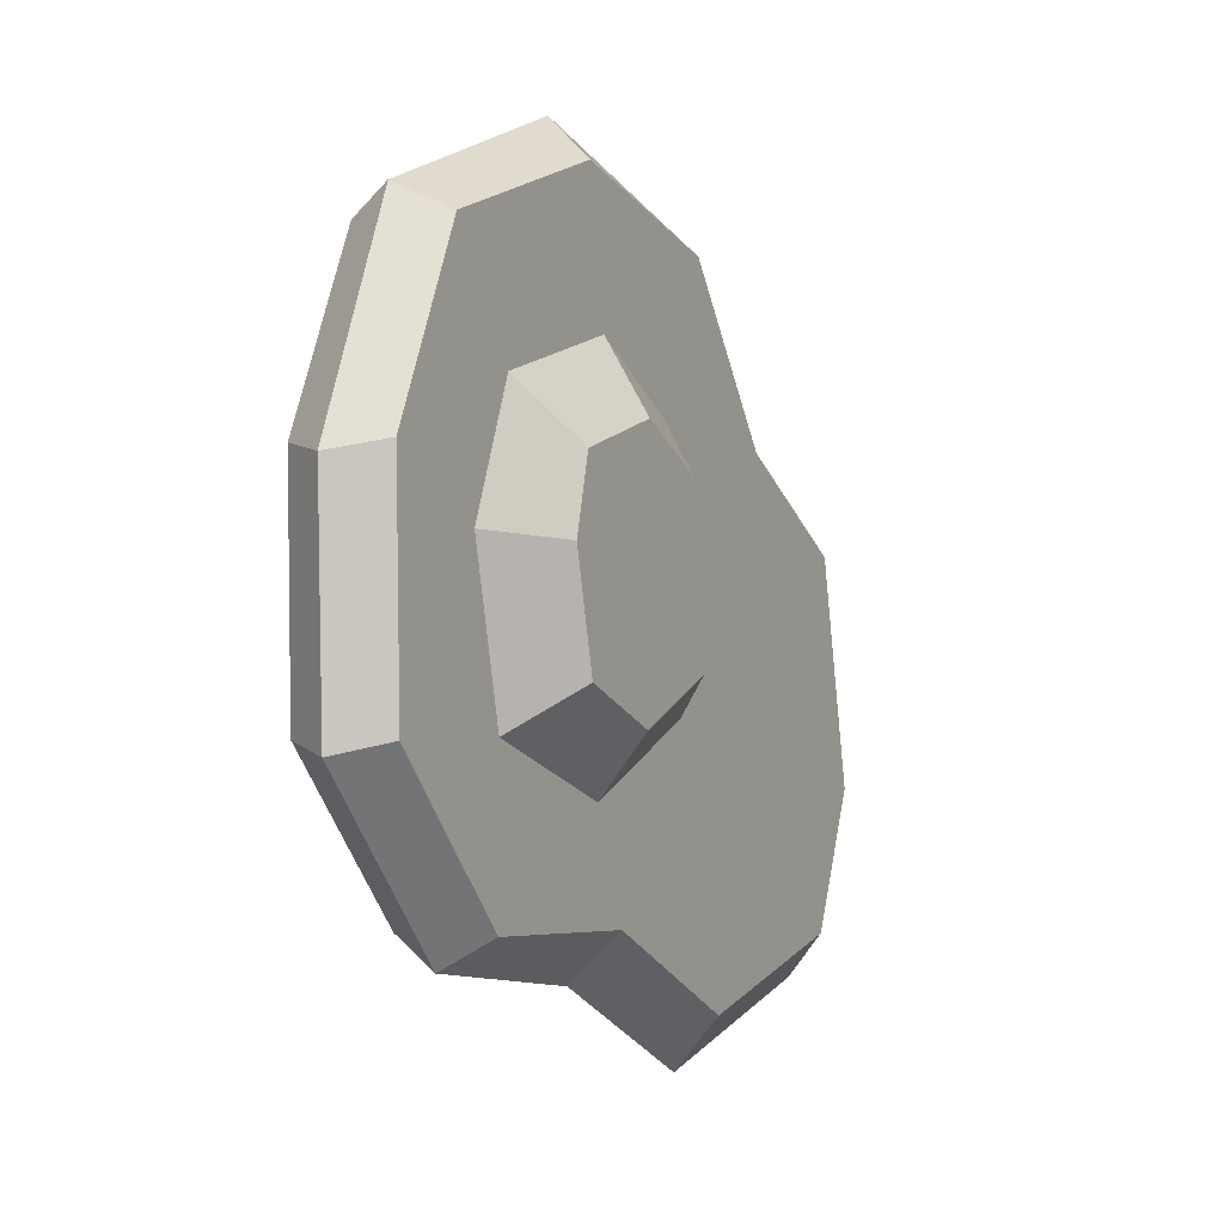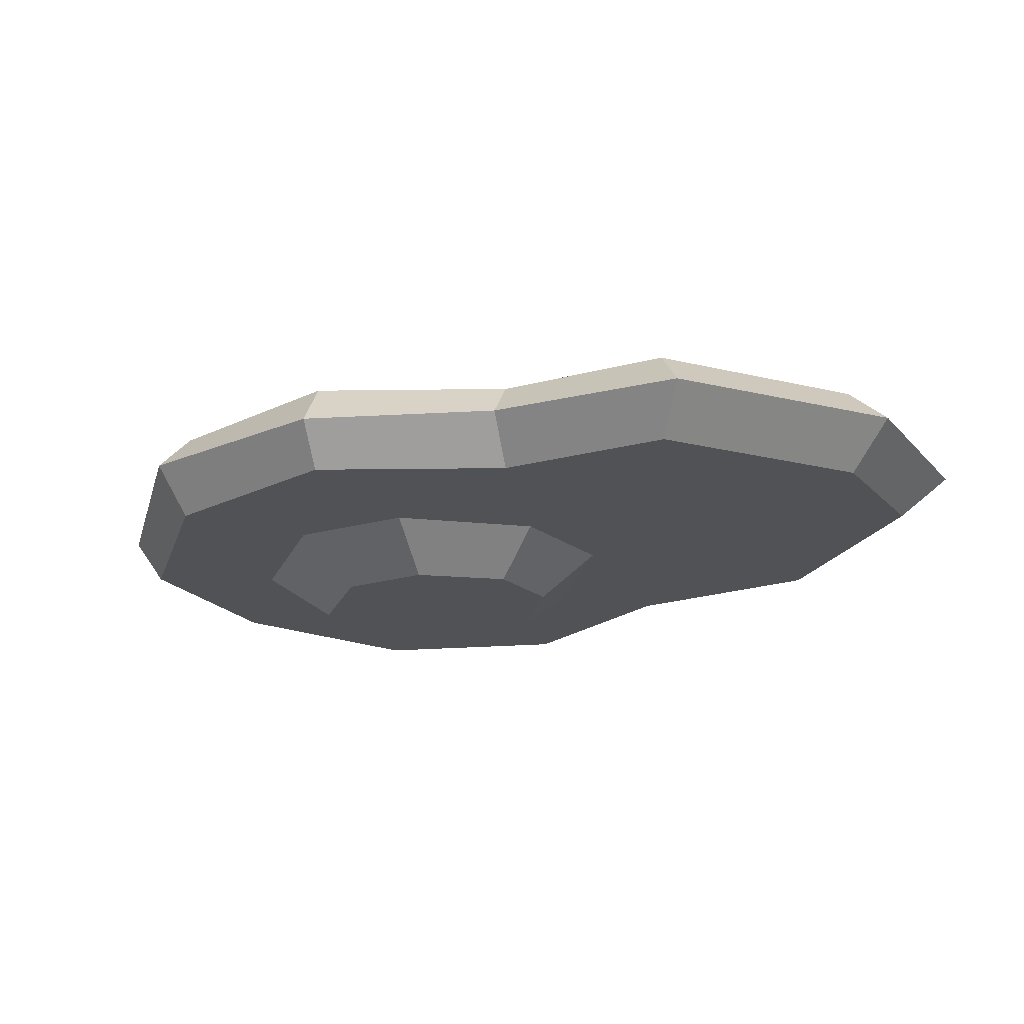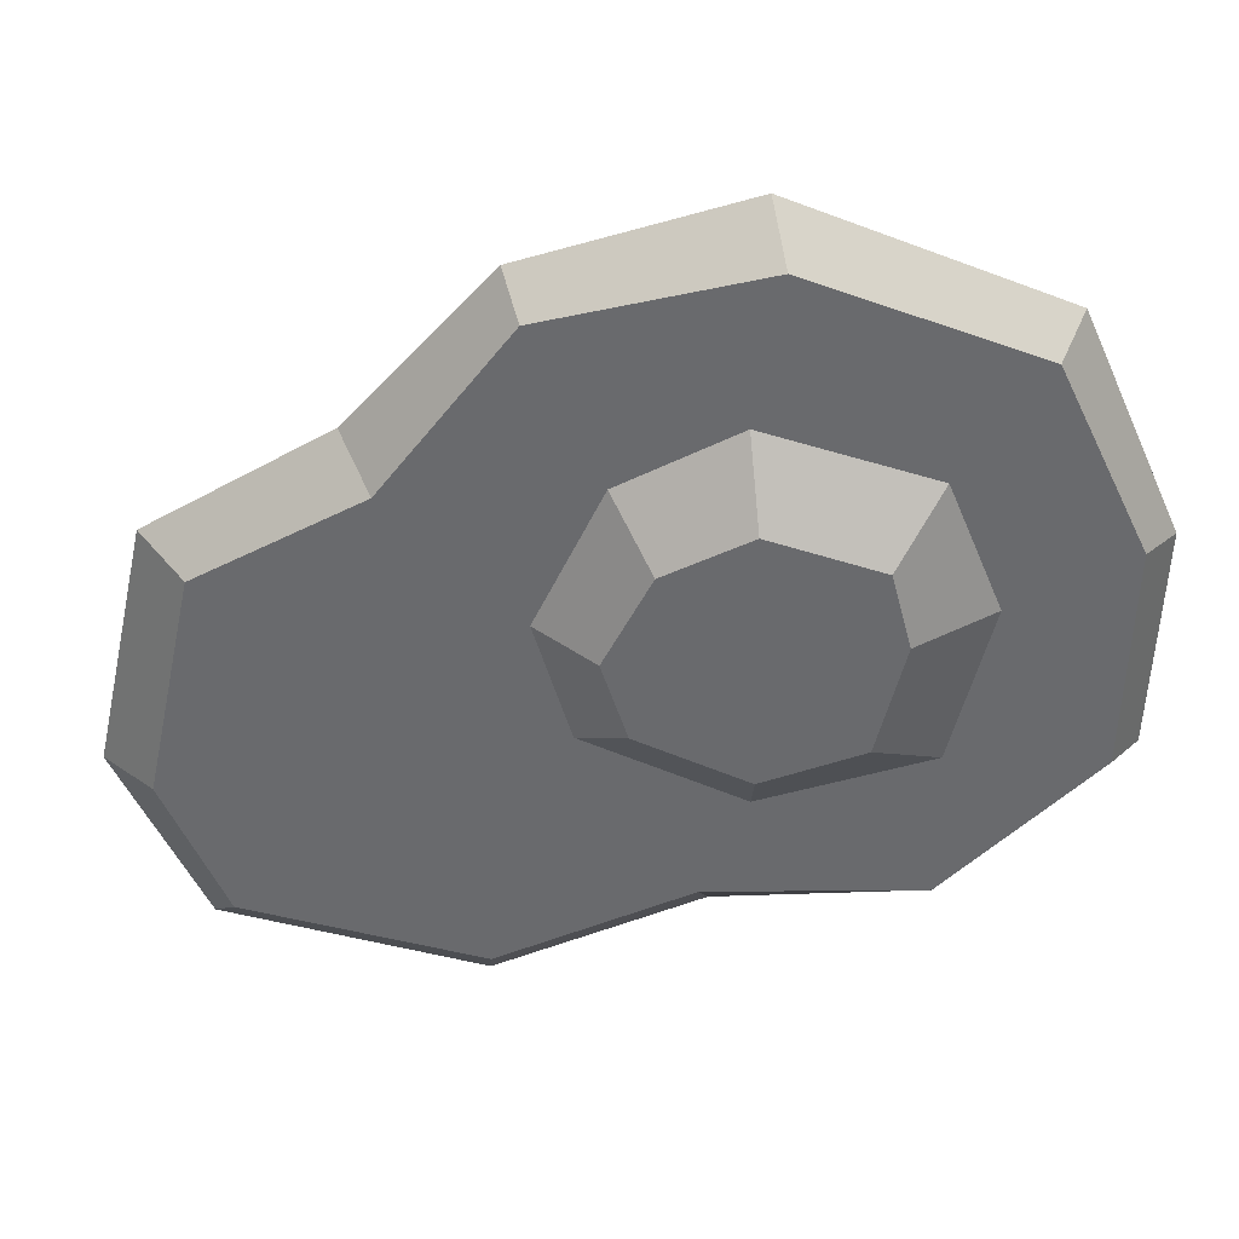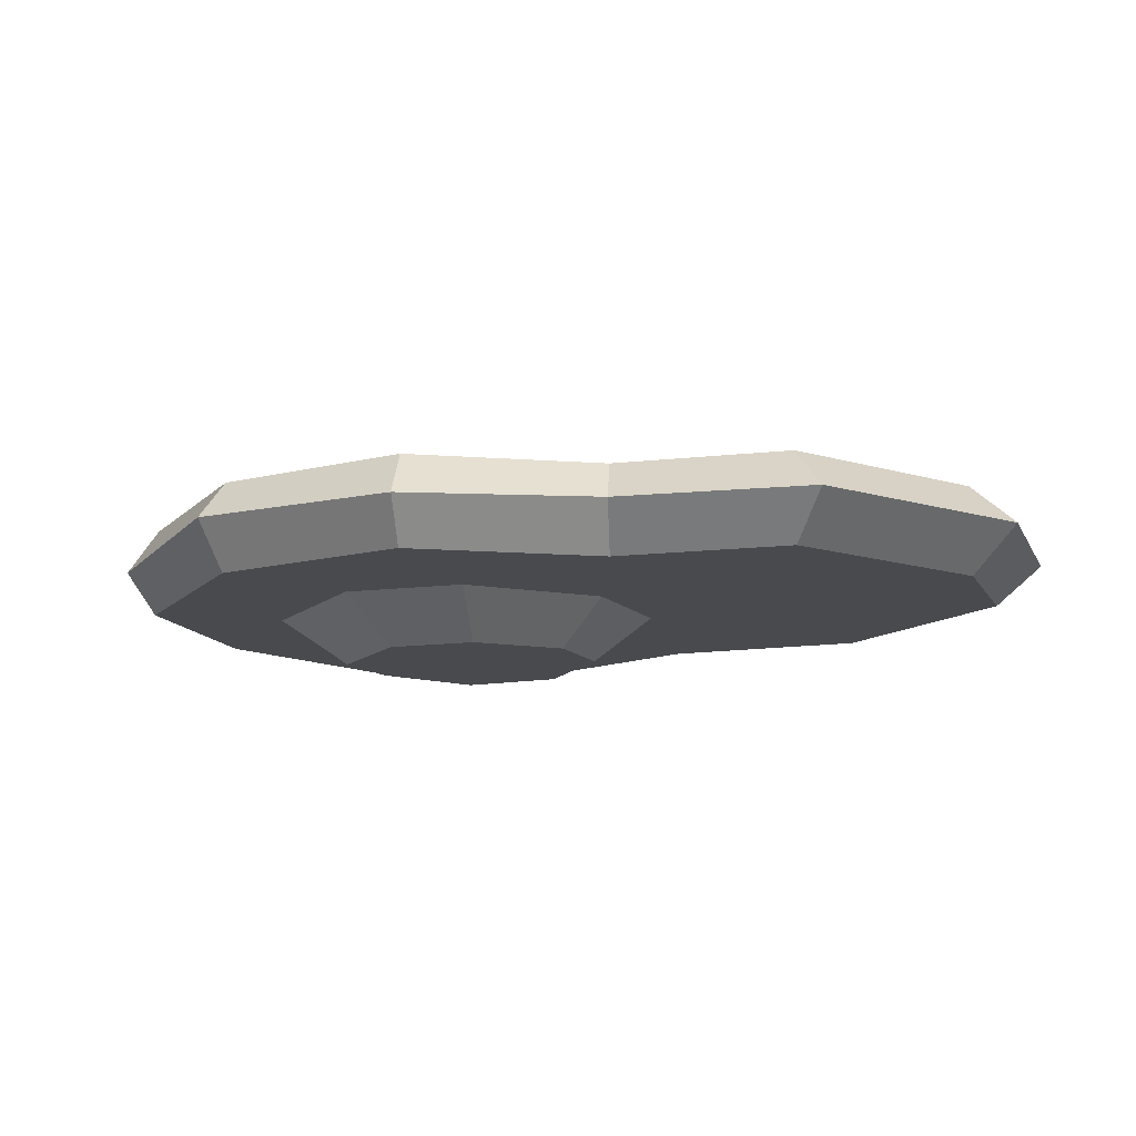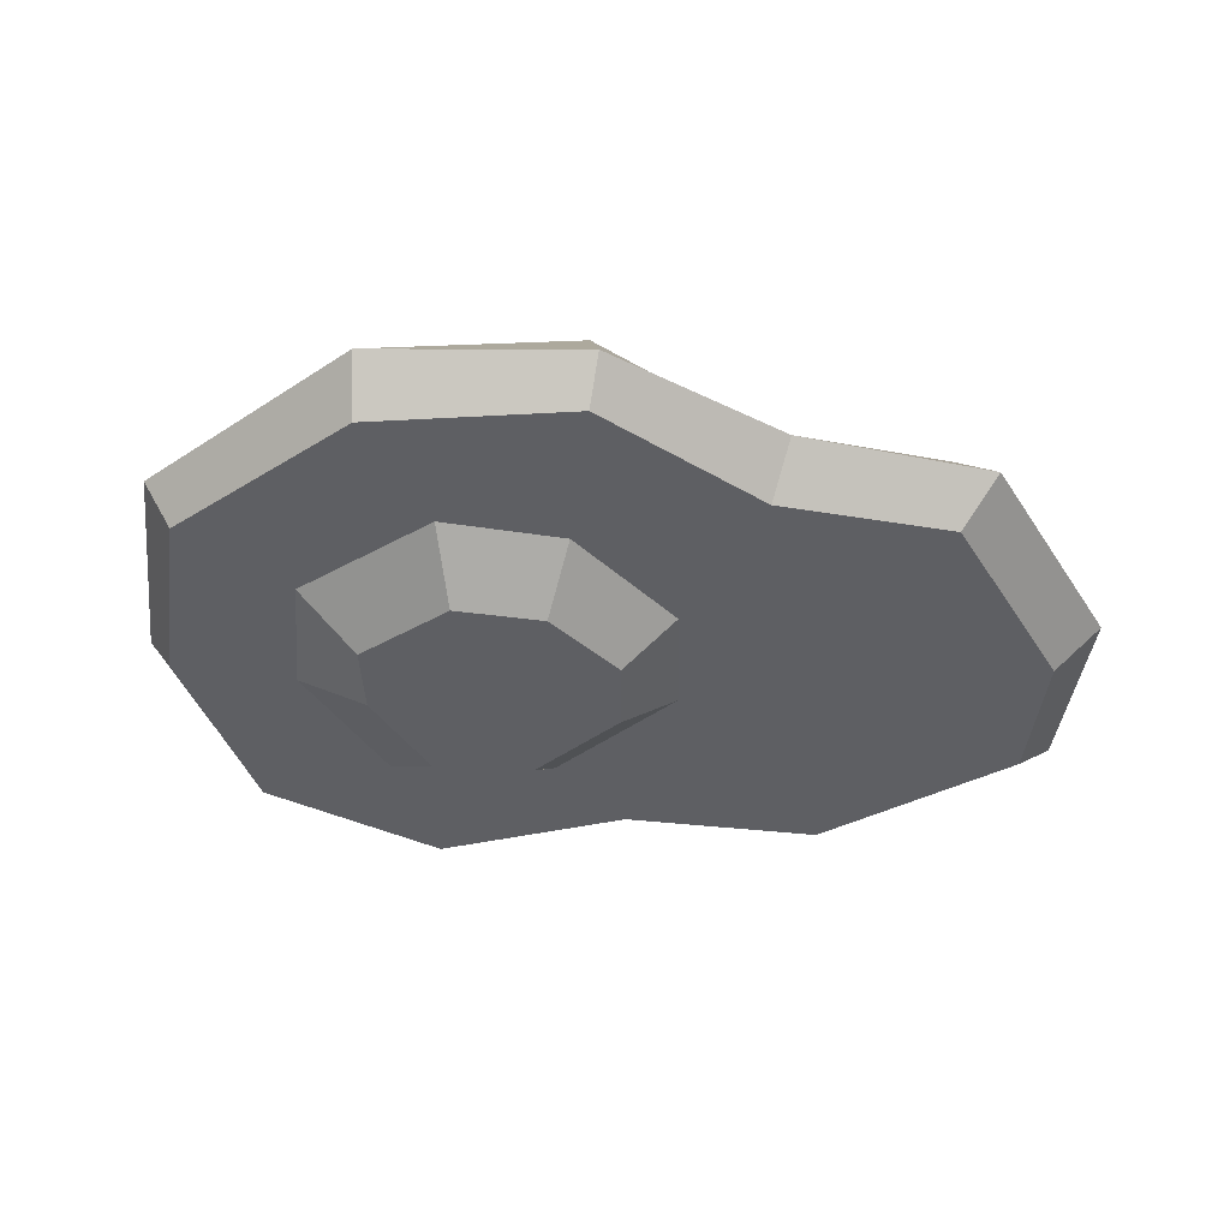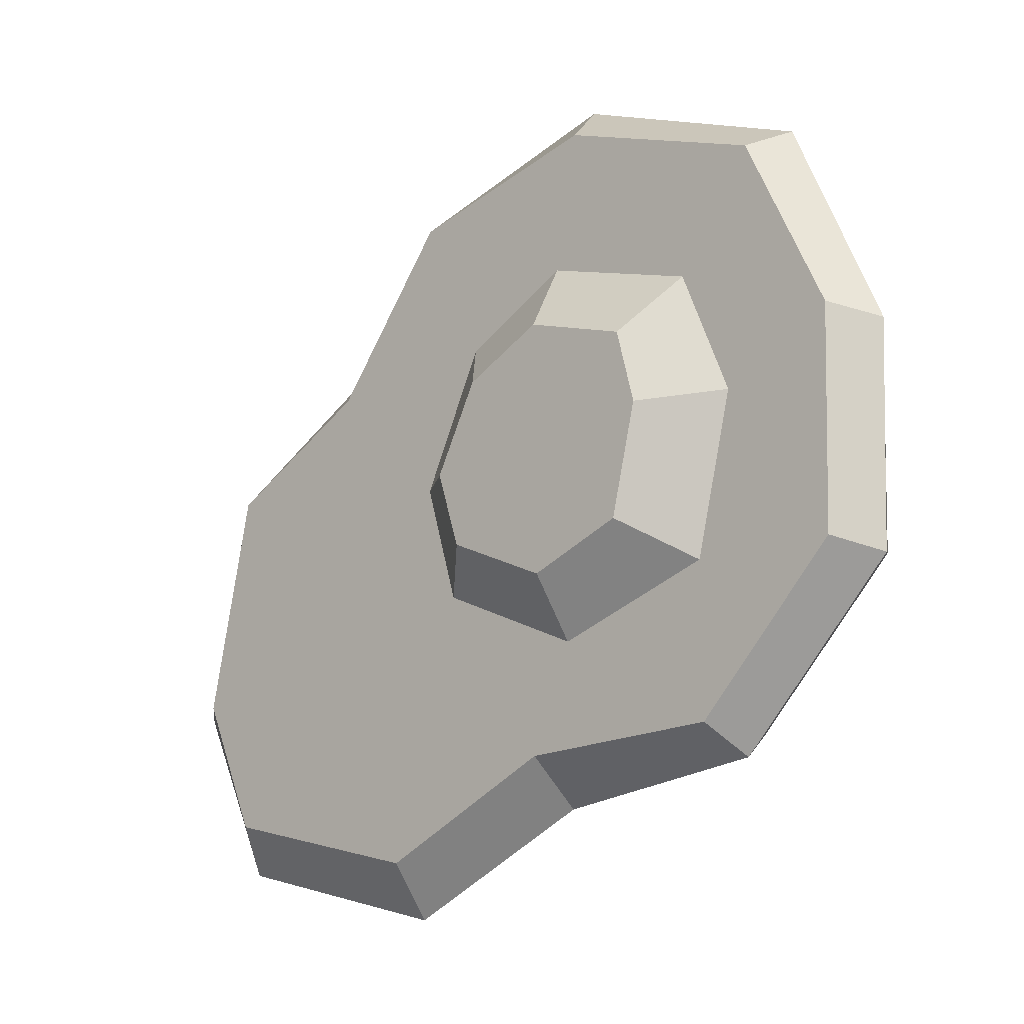
<metadata>
{"format":"obj","ext":"obj","renderer":"f3d","projection":"perspective","resolution":1024,"background":"white","views":[{"elev":-2.0,"azim":117.3,"up":"+Y"},{"elev":-21.3,"azim":-125.7,"up":"+Z"},{"elev":36.6,"azim":2.1,"up":"+Y"},{"elev":-13.3,"azim":-136.6,"up":"+Z"},{"elev":-41.8,"azim":-162.5,"up":"+Z"},{"elev":-15.0,"azim":42.5,"up":"+Y"}]}
</metadata>
<code>
v -17.41 -6.907 2
v -8.504 6.472 2
v -15.33 2.71 2
v -4.938 -15.18 2
v -3.226 13.47 2
v 5.549 15.61 2
v 14.69 12.39 2
v 18.32 4.79 2
v 18.08 -4.54 2
v 11.95 -10.99 2
v 3.093 -11.39 2
v -14.83 -12.77 2
v 11.33 7.57 2
v 13.53 2.24 2
v 11.9 -4.494 2
v 4.957 -6.829 2
v -1.608 -3.953 2
v -3.113 1.107 2
v -0.3342 7.032 2
v 4.484 9.601 2
v 4.882 6.507 4
v 9.451 5.101 4
v 1.366 4.727 4
v -0.56 0.9281 4
v 0.4836 -2.314 4
v 5.034 -4.308 4
v 9.143 -2.69 4
v 10.27 1.979 4
v -9.83 8.044 0
v -17.3 3.531 0
v -19.66 -7.053 0
v -3.974 14.61 0
v 4.96 17.47 0
v 15.63 13.38 0
v 19.66 4.33 0
v 19.34 -5.064 0
v 12.57 -12.21 0
v 3.472 -13.43 0
v -5.162 -17.47 0
v -16.04 -14.75 0
v -17.41 -6.907 -2
v -8.504 6.472 -2
v -15.33 2.71 -2
v -4.938 -15.18 -2
v -3.226 13.47 -2
v 5.549 15.61 -2
v 14.69 12.39 -2
v 18.32 4.79 -2
v 18.08 -4.54 -2
v 11.95 -10.99 -2
v 3.093 -11.39 -2
v -14.83 -12.77 -2
v 11.33 7.57 -2
v 13.53 2.24 -2
v 11.9 -4.494 -2
v 4.957 -6.829 -2
v -1.608 -3.953 -2
v -3.113 1.107 -2
v -0.3342 7.032 -2
v 4.484 9.601 -2
v 4.882 6.507 -4
v 9.451 5.101 -4
v 1.366 4.727 -4
v -0.56 0.9281 -4
v 0.4836 -2.314 -4
v 5.034 -4.308 -4
v 9.143 -2.69 -4
v 10.27 1.979 -4
f 5 19 20 6
f 6 20 13 7
f 22 23 24 28
f 13 20 21 22
f 20 19 23 21
f 19 18 24 23
f 18 17 25 24
f 17 16 26 25
f 16 15 27 26
f 15 14 28 27
f 14 13 22 28
f 3 2 29 30
f 1 3 30 31
f 2 5 32 29
f 5 6 33 32
f 6 7 34 33
f 7 8 35 34
f 8 9 36 35
f 9 10 37 36
f 10 11 38 37
f 11 4 39 38
f 12 1 31 40
f 4 12 40 39
f 2 18 19 5
f 14 8 7 13
f 15 9 8 14
f 16 10 9 15
f 16 11 10
f 3 17 18 2
f 1 17 3
f 4 17 12
f 11 16 17 4
f 12 17 1
f 28 24 25 27
f 22 21 23
f 27 25 26
f 45 46 60 59
f 46 47 53 60
f 62 68 64 63
f 53 62 61 60
f 60 61 63 59
f 59 63 64 58
f 58 64 65 57
f 57 65 66 56
f 56 66 67 55
f 55 67 68 54
f 54 68 62 53
f 43 30 29 42
f 41 31 30 43
f 42 29 32 45
f 45 32 33 46
f 46 33 34 47
f 47 34 35 48
f 48 35 36 49
f 49 36 37 50
f 50 37 38 51
f 51 38 39 44
f 52 40 31 41
f 44 39 40 52
f 42 45 59 58
f 54 53 47 48
f 55 54 48 49
f 56 55 49 50
f 56 50 51
f 43 42 58 57
f 41 43 57
f 44 52 57
f 51 44 57 56
f 52 41 57
f 68 67 65 64
f 62 63 61
f 67 66 65

</code>
